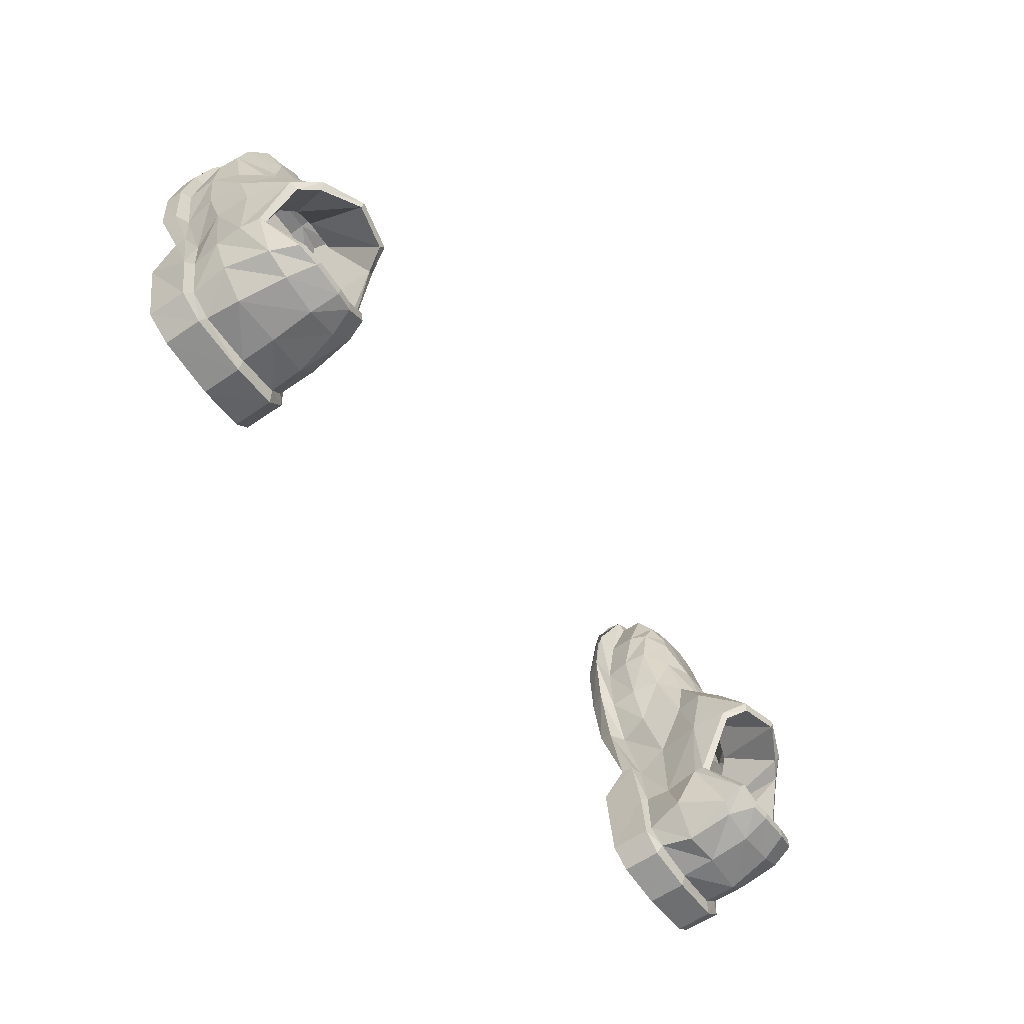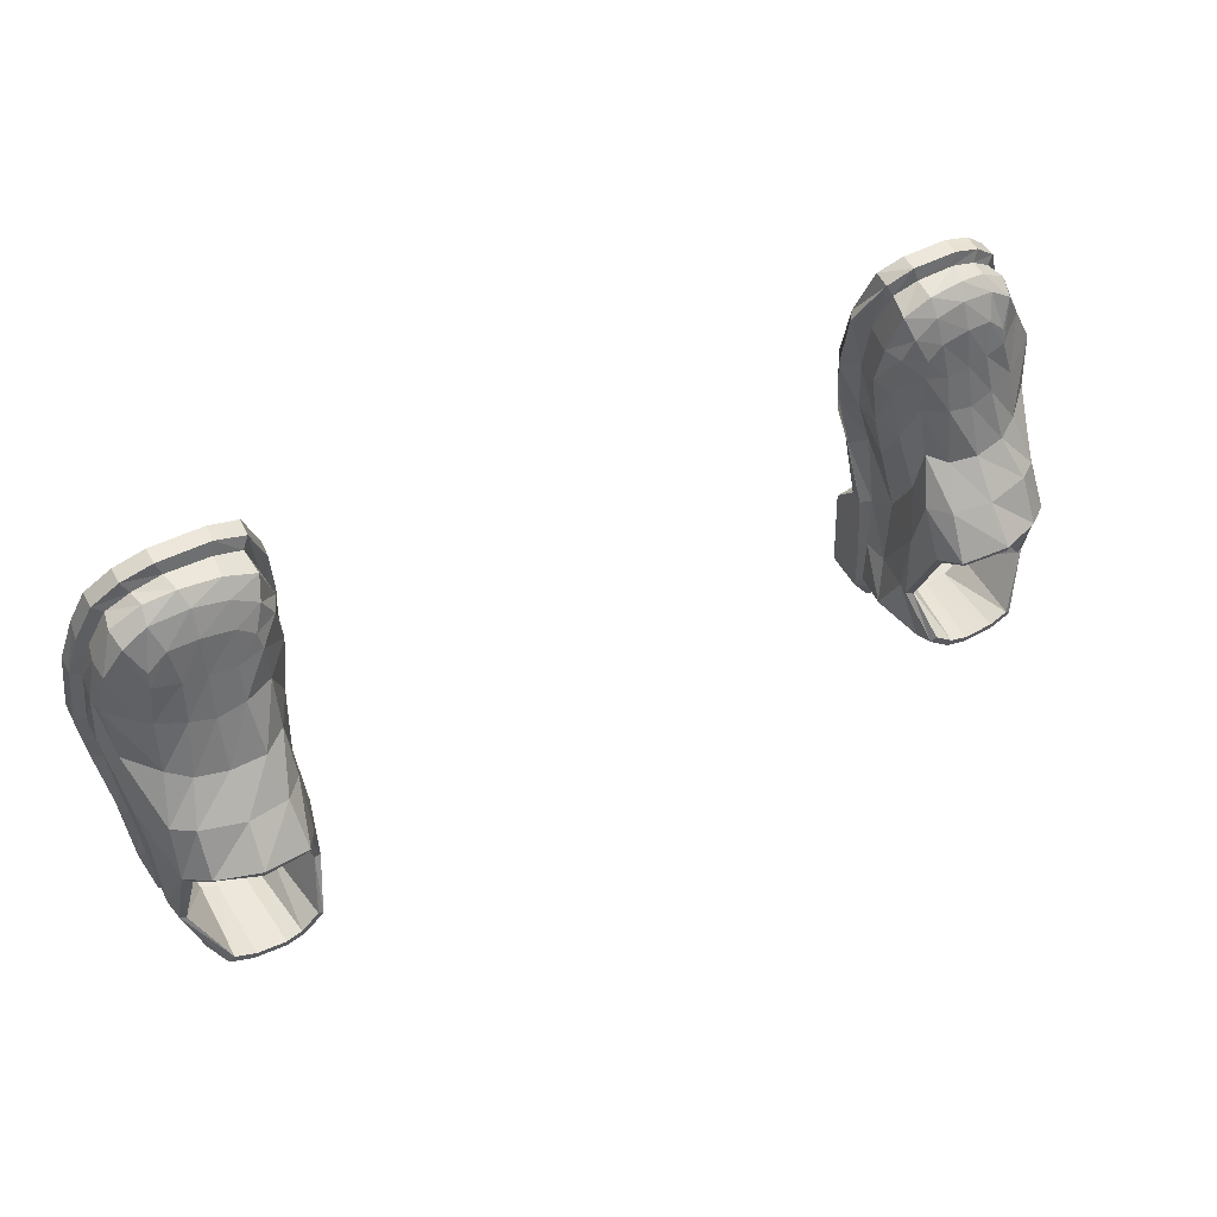
<metadata>
{"format":"obj","ext":"obj","renderer":"f3d","projection":"perspective","resolution":1024,"background":"white","views":[{"elev":-59.9,"azim":125.2,"up":"+Z"},{"elev":51.7,"azim":151.8,"up":"+Z"}]}
</metadata>
<code>
v 2.676 -7.827 1.302
v 2.657 -7.777 0.977
v 2.495 -7.615 0.9484
v 2.472 -7.682 1.249
v -2.494 -7.615 0.9484
v -2.656 -7.777 0.977
v -2.675 -7.827 1.302
v -2.471 -7.682 1.249
v 2.681 -7.697 0.6598
v 2.565 -7.474 0.6764
v -2.565 -7.474 0.6764
v -2.68 -7.697 0.6598
v 2.69 -7.94 1.289
v 2.72 -7.928 0.9746
v -2.719 -7.928 0.9746
v -2.689 -7.94 1.289
v 2.697 -7.904 0.6567
v -2.696 -7.904 0.6567
v 1.837 -7.643 0.6539
v 1.786 -7.758 0.9925
v 1.871 -7.603 0.9279
v 1.871 -7.478 0.6595
v -1.93 -7.629 0.9205
v -1.836 -7.76 0.9926
v -1.891 -7.645 0.6537
v -1.87 -7.478 0.6595
v 1.727 -7.812 1.319
v 1.86 -7.682 1.232
v -1.903 -7.689 1.231
v -1.783 -7.812 1.319
v 1.8 -7.902 0.7034
v 1.736 -7.925 0.9727
v -1.791 -7.925 0.9727
v -1.846 -7.902 0.7034
v 1.7 -7.949 1.298
v -1.759 -7.949 1.298
v 2.728 -8.22 1.31
v 2.777 -8.218 0.9564
v 2.776 -8.117 0.954
v 2.727 -8.116 1.309
v -2.776 -8.117 0.954
v -2.777 -8.218 0.9564
v -2.727 -8.22 1.31
v -2.726 -8.116 1.309
v 2.756 -8.217 0.6636
v 2.749 -8.113 0.6176
v -2.748 -8.113 0.6176
v -2.755 -8.217 0.6636
v 1.744 -8.21 0.6633
v 1.665 -8.215 0.9543
v 1.671 -8.116 0.9552
v 1.762 -8.11 0.6171
v -1.67 -8.116 0.9552
v -1.729 -8.215 0.9543
v -1.797 -8.21 0.6633
v -1.77 -8.123 0.6153
v 1.643 -8.219 1.313
v 1.642 -8.117 1.31
v -1.642 -8.117 1.31
v -1.709 -8.219 1.313
v 2.504 -7.789 1.727
v 2.619 -7.826 1.537
v 2.435 -7.701 1.49
v 2.428 -7.719 1.579
v -2.402 -7.701 1.49
v -2.563 -7.826 1.537
v -2.462 -7.789 1.727
v -2.396 -7.719 1.579
v 2.526 -7.892 1.778
v 2.629 -7.941 1.543
v -2.572 -7.941 1.543
v -2.482 -7.892 1.778
v 1.754 -7.791 1.557
v 1.866 -7.693 1.463
v -1.904 -7.693 1.463
v -1.806 -7.791 1.557
v 1.819 -7.772 1.699
v 1.883 -7.71 1.566
v -1.919 -7.71 1.566
v -1.863 -7.772 1.699
v 1.708 -7.893 1.565
v -1.766 -7.893 1.565
v 1.78 -7.852 1.809
v -1.829 -7.852 1.809
v 2.554 -8.135 1.806
v 2.642 -8.176 1.6
v 2.657 -8.082 1.566
v 2.555 -8.033 1.808
v -2.596 -8.082 1.566
v -2.583 -8.176 1.6
v -2.506 -8.135 1.806
v -2.507 -8.033 1.808
v 1.659 -8.163 1.65
v 1.664 -8.075 1.625
v -1.668 -8.096 1.656
v -1.723 -8.163 1.65
v 1.757 -8.104 1.927
v 1.76 -8.009 1.912
v -1.811 -8.009 1.912
v -1.809 -8.104 1.927
v 2.651 -7.763 -0.105
v 2.599 -7.704 -0.4113
v 2.543 -7.443 -0.4379
v 2.656 -7.596 -0.1211
v -2.542 -7.443 -0.4379
v -2.598 -7.704 -0.4113
v -2.651 -7.763 -0.105
v -2.655 -7.596 -0.1211
v 1.848 -7.704 -0.4115
v 1.84 -7.792 -0.1165
v 1.831 -7.576 -0.0871
v 1.881 -7.424 -0.3945
v -1.857 -7.574 -0.1022
v -1.881 -7.792 -0.1165
v -1.811 -7.696 -0.3732
v -1.917 -7.424 -0.4476
v 2.688 -8.222 0.0504
v 2.636 -8.167 -0.4883
v 2.635 -7.941 -0.4914
v 2.685 -7.956 -0.1507
v -2.634 -7.941 -0.4914
v -2.636 -8.167 -0.4883
v -2.687 -8.222 0.0504
v -2.684 -7.956 -0.1507
v 1.813 -8.176 -0.4782
v 1.813 -8.215 0.0539
v 1.815 -7.958 -0.1502
v 1.812 -7.939 -0.4777
v -1.814 -7.958 -0.1502
v -1.812 -8.215 0.0539
v -1.812 -8.176 -0.4782
v -1.812 -7.939 -0.4777
v 2.659 -7.618 0.375
v 2.586 -7.369 0.3791
v -2.596 -7.35 0.4066
v -2.658 -7.618 0.375
v 2.673 -7.816 0.3435
v -2.61 -7.816 0.3435
v 1.824 -7.54 0.3284
v 1.886 -7.331 0.3623
v -1.853 -7.539 0.3288
v -1.886 -7.331 0.3623
v 1.859 -7.808 0.3412
v -1.899 -7.808 0.3413
v 2.7 -8.005 0.2096
v 2.701 -8.075 0.2191
v -2.7 -8.075 0.2191
v -2.699 -8.005 0.2096
v 1.818 -8.077 0.2191
v 1.817 -8.002 0.2059
v -1.817 -8.002 0.2059
v -1.817 -8.077 0.2191
v 2.147 -7.782 1.838
v 2.365 -7.797 1.81
v 2.319 -7.721 1.679
v 2.155 -7.713 1.687
v -2.3 -7.721 1.679
v -2.341 -7.797 1.81
v -2.15 -7.782 1.838
v -2.156 -7.713 1.687
v 2.176 -7.855 1.912
v 2.35 -7.876 1.879
v -2.327 -7.876 1.879
v -2.175 -7.855 1.912
v 2.174 -7.443 -0.5436
v 2.398 -7.434 -0.5204
v 2.446 -7.708 -0.5598
v 2.171 -7.692 -0.5768
v -2.446 -7.708 -0.5598
v -2.397 -7.434 -0.5204
v -2.173 -7.443 -0.5436
v -2.171 -7.692 -0.5768
v 2.154 -7.278 -0.4866
v 2.346 -7.277 -0.4657
v -2.345 -7.277 -0.4657
v -2.154 -7.278 -0.4866
v 2.475 -7.294 -0.4295
v -2.474 -7.294 -0.4295
v 2.226 -8.093 1.988
v 2.403 -8.106 1.93
v 2.403 -8.005 1.929
v 2.227 -7.991 1.987
v -2.374 -8.005 1.929
v -2.374 -8.106 1.93
v -2.219 -8.093 1.988
v -2.219 -7.991 1.987
v 2.496 -8.148 -0.6204
v 2.494 -7.927 -0.6188
v -2.494 -7.927 -0.6188
v -2.495 -8.148 -0.6204
v 2.17 -8.147 -0.6612
v 2.17 -7.919 -0.6604
v -2.169 -7.919 -0.6604
v -2.169 -8.147 -0.6612
v 2.224 -8.22 0.9565
v 2.511 -8.22 0.9563
v 2.511 -8.219 1.319
v 2.218 -8.22 1.313
v -2.469 -8.219 1.319
v -2.469 -8.22 0.9563
v -2.217 -8.22 0.9565
v -2.212 -8.22 1.313
v 2.777 -8.218 0.9564
v 2.728 -8.22 1.31
v -2.727 -8.22 1.31
v -2.777 -8.218 0.9564
v 2.246 -8.211 0.6664
v 2.526 -8.219 0.6664
v -2.481 -8.219 0.6664
v -2.237 -8.211 0.6664
v 2.756 -8.217 0.6636
v -2.755 -8.217 0.6636
v 2.373 -7.538 0.9129
v 2.316 -7.627 1.228
v -2.315 -7.627 1.228
v -2.372 -7.538 0.9129
v 2.197 -7.507 0.8933
v 2.181 -7.61 1.196
v -2.18 -7.61 1.196
v -2.193 -7.507 0.8933
v 2.451 -7.385 0.697
v -2.45 -7.385 0.697
v 2.202 -7.324 0.6858
v -2.198 -7.324 0.6858
v 2.232 -8.166 1.667
v 2.439 -8.164 1.665
v 2.403 -8.106 1.93
v 2.226 -8.093 1.988
v -2.374 -8.106 1.93
v -2.406 -8.164 1.665
v -2.224 -8.166 1.667
v -2.219 -8.093 1.988
v 2.642 -8.176 1.6
v 2.554 -8.135 1.806
v -2.506 -8.135 1.806
v -2.583 -8.176 1.6
v 2.291 -7.674 1.474
v -2.276 -7.674 1.474
v 2.163 -7.668 1.452
v -2.164 -7.668 1.452
v 2.496 -8.148 -0.6204
v 2.636 -8.167 -0.4883
v 2.688 -8.222 0.0504
v 2.517 -8.22 0.0775
v -2.687 -8.222 0.0504
v -2.636 -8.167 -0.4883
v -2.495 -8.148 -0.6204
v -2.516 -8.22 0.0775
v 2.248 -8.211 0.0996
v 2.17 -8.147 -0.6612
v -2.169 -8.147 -0.6612
v -2.247 -8.211 0.0996
v 2.256 -8.077 0.2191
v 2.52 -8.077 0.2191
v -2.476 -8.077 0.2191
v -2.256 -8.077 0.2191
v 2.701 -8.075 0.2191
v -2.7 -8.075 0.2191
v 2.462 -7.241 0.4472
v -2.462 -7.241 0.4472
v 2.219 -7.142 0.4844
v -2.219 -7.142 0.4844
v 1.962 -7.776 1.796
v 1.978 -7.715 1.65
v -2.002 -7.715 1.65
v -1.988 -7.776 1.796
v 1.955 -7.849 1.889
v -1.982 -7.849 1.889
v 1.989 -7.444 -0.4915
v 1.928 -7.71 -0.5135
v -1.959 -7.71 -0.5665
v -1.988 -7.444 -0.4915
v 1.925 -7.305 -0.3808
v 2.046 -7.293 -0.4733
v -2.046 -7.293 -0.4733
v -1.924 -7.305 -0.3808
v 1.928 -8.092 1.986
v 1.933 -7.992 1.985
v -1.963 -7.992 1.985
v -1.958 -8.092 1.986
v 1.905 -7.928 -0.6056
v 1.905 -8.158 -0.6055
v -1.904 -8.158 -0.6055
v -1.904 -7.928 -0.6056
v 1.665 -8.215 0.9543
v 1.925 -8.22 0.9533
v 1.935 -8.22 1.313
v 1.643 -8.219 1.313
v -1.965 -8.22 1.313
v -1.955 -8.22 0.9533
v -1.729 -8.215 0.9543
v -1.709 -8.219 1.313
v 1.744 -8.21 0.6633
v 1.938 -8.206 0.6664
v -1.984 -8.207 0.6011
v -1.797 -8.21 0.6633
v 2.001 -7.504 0.9038
v 2.02 -7.618 1.218
v -2.038 -7.618 1.218
v -2.034 -7.544 0.8838
v 1.972 -7.361 0.6725
v -1.972 -7.361 0.6725
v 1.659 -8.163 1.65
v 1.899 -8.163 1.659
v 1.928 -8.092 1.986
v 1.757 -8.104 1.927
v -1.958 -8.092 1.986
v -1.933 -8.163 1.659
v -1.723 -8.163 1.65
v -1.809 -8.104 1.927
v 2.013 -7.668 1.439
v -2.033 -7.668 1.439
v 1.813 -8.176 -0.4782
v 1.905 -8.158 -0.6055
v 1.949 -8.217 0.0794
v 1.813 -8.215 0.0539
v -1.948 -8.217 0.0794
v -1.904 -8.158 -0.6055
v -1.812 -8.176 -0.4782
v -1.812 -8.215 0.0539
v 1.818 -8.077 0.2191
v 1.958 -8.077 0.2191
v -1.958 -8.077 0.2191
v -1.817 -8.077 0.2191
v 1.956 -7.192 0.4322
v -1.956 -7.192 0.4322
v 2.636 -7.478 -0.1177
v -2.635 -7.478 -0.1177
v 1.839 -7.462 -0.0754
v -1.855 -7.514 -0.1109
v 1.917 -7.322 0.329
v 1.879 -7.452 -0.0655
v -1.917 -7.322 0.329
v -1.892 -7.489 -0.1157
v 1.955 -7.294 -0.3427
v -1.954 -7.294 -0.3427
v 2.601 -7.462 -0.12
v 2.538 -7.353 0.3384
v -2.6 -7.462 -0.12
v -2.554 -7.334 0.366
v 2.442 -7.284 -0.3859
v -2.441 -7.284 -0.3859
v 2.223 -7.155 0.4387
v 1.983 -7.204 0.3942
v -2.222 -7.155 0.4387
v -1.982 -7.204 0.3942
v 2.062 -7.282 -0.4247
v 2.158 -7.269 -0.4364
v -2.062 -7.282 -0.4247
v -2.157 -7.269 -0.4364
v 2.442 -7.265 0.3976
v -2.442 -7.265 0.3976
v 2.158 -7.269 -0.4364
v 2.328 -7.268 -0.418
v -2.157 -7.269 -0.4364
v -2.327 -7.268 -0.418
v 2.351 -7.749 -0.4166
v 2.441 -7.764 -0.3768
v -2.329 -7.749 -0.4696
v -2.441 -7.764 -0.3768
v 2.201 -7.75 -0.4351
v -2.197 -7.75 -0.4881
v 2.463 -7.564 0.4935
v 2.379 -7.505 0.5589
v -2.525 -7.782 0.3029
v -2.395 -7.606 0.6328
v 2.228 -7.555 0.7614
v -2.22 -7.555 0.7614
v 2.025 -7.807 -0.3776
v 2.116 -7.763 -0.4764
v -2.043 -7.807 -0.3776
v -2.123 -7.763 -0.4764
v 2.201 -7.75 -0.4351
v -2.197 -7.75 -0.4881
v 2.032 -7.579 0.8233
v 1.949 -7.794 0.2825
v -2.049 -7.579 0.8233
v -1.977 -7.794 0.2825
v 2.553 -7.966 -0.1299
v -2.505 -7.966 -0.1299
v 1.956 -7.976 -0.1159
v -1.983 -7.976 -0.1159
v 2.776 -8.117 0.954
v 2.715 -8.091 0.9463
v 2.672 -8.091 1.28
v 2.727 -8.116 1.309
v -2.671 -8.091 1.28
v -2.715 -8.091 0.9463
v -2.776 -8.117 0.954
v -2.726 -8.116 1.309
v 2.715 -8.091 0.9463
v 2.672 -8.091 1.28
v -2.715 -8.091 0.9463
v -2.671 -8.091 1.28
v 2.749 -8.113 0.6176
v 2.673 -8.08 0.6215
v -2.673 -8.08 0.6215
v -2.748 -8.113 0.6176
v 2.673 -8.08 0.6215
v -2.673 -8.08 0.6215
v 1.671 -8.116 0.9552
v 1.738 -8.089 0.9486
v 1.839 -8.078 0.6356
v 1.762 -8.11 0.6171
v -1.881 -8.078 0.6356
v -1.792 -8.089 0.9486
v -1.705 -8.14 0.958
v -1.775 -8.127 0.6126
v 1.738 -8.089 0.9486
v 1.839 -8.078 0.6356
v -1.792 -8.089 0.9486
v -1.881 -8.078 0.6356
v 1.642 -8.117 1.31
v 1.714 -8.092 1.274
v -1.771 -8.092 1.274
v -1.642 -8.117 1.31
v 1.714 -8.092 1.274
v -1.771 -8.092 1.274
v 2.657 -8.082 1.566
v 2.605 -8.057 1.537
v 2.502 -8.006 1.775
v 2.555 -8.033 1.808
v -2.46 -8.006 1.775
v -2.551 -8.057 1.537
v -2.596 -8.082 1.566
v -2.507 -8.033 1.808
v 2.605 -8.057 1.537
v 2.502 -8.006 1.775
v -2.551 -8.057 1.537
v -2.46 -8.006 1.775
v 1.664 -8.075 1.625
v 1.726 -8.052 1.584
v -1.781 -8.052 1.584
v -1.679 -8.087 1.64
v 1.726 -8.052 1.584
v -1.781 -8.052 1.584
v 1.76 -8.009 1.912
v 1.799 -7.985 1.848
v -1.845 -7.985 1.848
v -1.811 -8.009 1.912
v 1.799 -7.985 1.848
v -1.845 -7.985 1.848
v 2.63 -7.933 -0.1183
v 2.584 -7.92 -0.4275
v -2.584 -7.92 -0.4275
v -2.629 -7.933 -0.1183
v 2.63 -7.933 -0.1183
v 2.685 -7.956 -0.1507
v 2.635 -7.941 -0.4914
v 2.584 -7.92 -0.4275
v -2.634 -7.941 -0.4914
v -2.684 -7.956 -0.1507
v -2.629 -7.933 -0.1183
v -2.584 -7.92 -0.4275
v 1.815 -7.958 -0.1502
v 1.861 -7.935 -0.1218
v 1.852 -7.923 -0.421
v 1.812 -7.939 -0.4777
v -1.851 -7.923 -0.421
v -1.861 -7.935 -0.1218
v -1.814 -7.958 -0.1502
v -1.812 -7.939 -0.4777
v 1.861 -7.935 -0.1218
v 1.852 -7.923 -0.421
v -1.861 -7.935 -0.1218
v -1.851 -7.923 -0.421
v 2.62 -7.979 0.207
v -2.619 -7.979 0.207
v 2.62 -7.979 0.207
v 2.7 -8.005 0.2096
v -2.699 -8.005 0.2096
v -2.619 -7.979 0.207
v 1.817 -8.002 0.2059
v 1.888 -7.979 0.2067
v -1.887 -7.979 0.2067
v -1.817 -8.002 0.2059
v 1.888 -7.979 0.2067
v -1.887 -7.979 0.2067
v 2.403 -8.005 1.929
v 2.367 -7.983 1.864
v 2.201 -7.975 1.912
v 2.227 -7.991 1.987
v -2.197 -7.975 1.912
v -2.342 -7.983 1.864
v -2.374 -8.005 1.929
v -2.219 -7.991 1.987
v 2.367 -7.983 1.864
v 2.201 -7.975 1.912
v -2.342 -7.983 1.864
v -2.197 -7.975 1.912
v 2.461 -7.911 -0.5427
v 2.172 -7.898 -0.5836
v -2.171 -7.898 -0.5836
v -2.46 -7.911 -0.5427
v 2.461 -7.911 -0.5427
v 2.494 -7.927 -0.6188
v 2.17 -7.919 -0.6604
v 2.172 -7.898 -0.5836
v -2.169 -7.919 -0.6604
v -2.494 -7.927 -0.6188
v -2.46 -7.911 -0.5427
v -2.171 -7.898 -0.5836
v 1.933 -7.992 1.985
v 1.954 -7.974 1.903
v -1.981 -7.974 1.903
v -1.963 -7.992 1.985
v 1.954 -7.974 1.903
v -1.981 -7.974 1.903
v 1.929 -7.902 -0.5316
v -1.928 -7.902 -0.5316
v 1.929 -7.902 -0.5316
v 1.905 -7.928 -0.6056
v -1.904 -7.928 -0.6056
v -1.928 -7.902 -0.5316
f 1 2 3 4
f 5 6 7 8
f 2 9 10 3
f 11 12 6 5
f 2 1 13 14
f 6 15 16 7
f 14 17 9 2
f 12 18 15 6
f 19 20 21 22
f 23 24 25 26
f 20 27 28 21
f 29 30 24 23
f 31 32 20 19
f 24 33 34 25
f 32 35 27 20
f 30 36 33 24
f 37 38 39 40
f 41 42 43 44
f 38 45 46 39
f 47 48 42 41
f 49 50 51 52
f 53 54 55 56
f 50 57 58 51
f 59 60 54 53
f 61 62 63 64
f 65 66 67 68
f 62 1 4 63
f 8 7 66 65
f 69 70 62 61
f 66 71 72 67
f 1 62 70 13
f 7 16 71 66
f 27 73 74 28
f 75 76 30 29
f 73 77 78 74
f 79 80 76 75
f 35 81 73 27
f 76 82 36 30
f 81 83 77 73
f 80 84 82 76
f 85 86 87 88
f 89 90 91 92
f 86 37 40 87
f 44 43 90 89
f 57 93 94 58
f 95 96 60 59
f 93 97 98 94
f 99 100 96 95
f 101 102 103 104
f 105 106 107 108
f 109 110 111 112
f 113 114 115 116
f 117 118 119 120
f 121 122 123 124
f 125 126 127 128
f 129 130 131 132
f 9 133 134 10
f 135 136 12 11
f 17 137 133 9
f 136 138 18 12
f 137 101 104 133
f 108 107 138 136
f 139 19 22 140
f 26 25 141 142
f 110 143 139 111
f 141 144 114 113
f 143 31 19 139
f 25 34 144 141
f 120 145 146 117
f 147 148 124 123
f 145 46 45 146
f 48 47 148 147
f 126 149 150 127
f 151 152 130 129
f 149 49 52 150
f 56 55 152 151
f 153 154 155 156
f 157 158 159 160
f 154 61 64 155
f 68 67 158 157
f 161 162 154 153
f 158 163 164 159
f 162 69 61 154
f 67 72 163 158
f 165 166 167 168
f 169 170 171 172
f 166 103 102 167
f 106 105 170 169
f 173 174 166 165
f 170 175 176 171
f 174 177 103 166
f 105 178 175 170
f 179 180 181 182
f 183 184 185 186
f 180 85 88 181
f 92 91 184 183
f 118 187 188 119
f 189 190 122 121
f 187 191 192 188
f 193 194 190 189
f 195 196 197 198
f 199 200 201 202
f 196 203 204 197
f 205 206 200 199
f 207 208 196 195
f 200 209 210 201
f 208 211 203 196
f 206 212 209 200
f 3 213 214 4
f 215 216 5 8
f 213 217 218 214
f 219 220 216 215
f 10 221 213 3
f 216 222 11 5
f 221 223 217 213
f 220 224 222 216
f 225 226 227 228
f 229 230 231 232
f 226 233 234 227
f 235 236 230 229
f 198 197 226 225
f 230 199 202 231
f 197 204 233 226
f 236 205 199 230
f 63 237 155 64
f 157 238 65 68
f 237 239 156 155
f 160 240 238 157
f 4 214 237 63
f 238 215 8 65
f 214 218 239 237
f 240 219 215 238
f 241 242 243 244
f 245 246 247 248
f 244 249 250 241
f 251 252 248 247
f 253 254 208 207
f 209 255 256 210
f 254 257 211 208
f 212 258 255 209
f 249 244 254 253
f 255 248 252 256
f 244 243 257 254
f 258 245 248 255
f 134 259 221 10
f 222 260 135 11
f 259 261 223 221
f 224 262 260 222
f 77 263 264 78
f 265 266 80 79
f 263 153 156 264
f 160 159 266 265
f 83 267 263 77
f 266 268 84 80
f 267 161 153 263
f 159 164 268 266
f 112 269 270 109
f 271 272 116 115
f 269 165 168 270
f 172 171 272 271
f 273 274 269 112
f 272 275 276 116
f 274 173 165 269
f 171 176 275 272
f 97 277 278 98
f 279 280 100 99
f 277 179 182 278
f 186 185 280 279
f 128 281 282 125
f 283 284 132 131
f 281 192 191 282
f 194 193 284 283
f 285 286 287 288
f 289 290 291 292
f 286 195 198 287
f 202 201 290 289
f 293 294 286 285
f 290 295 296 291
f 294 207 195 286
f 201 210 295 290
f 217 297 298 218
f 299 300 220 219
f 297 21 28 298
f 29 23 300 299
f 223 301 297 217
f 300 302 224 220
f 301 22 21 297
f 23 26 302 300
f 303 304 305 306
f 307 308 309 310
f 304 225 228 305
f 232 231 308 307
f 288 287 304 303
f 308 289 292 309
f 287 198 225 304
f 231 202 289 308
f 239 311 264 156
f 265 312 240 160
f 311 74 78 264
f 79 75 312 265
f 218 298 311 239
f 312 299 219 240
f 298 28 74 311
f 75 29 299 312
f 313 314 315 316
f 317 318 319 320
f 314 250 249 315
f 252 251 318 317
f 321 322 294 293
f 295 323 324 296
f 322 253 207 294
f 210 256 323 295
f 316 315 322 321
f 323 317 320 324
f 315 249 253 322
f 256 252 317 323
f 261 325 301 223
f 302 326 262 224
f 325 140 22 301
f 26 142 326 302
f 103 177 327 104
f 328 178 105 108
f 104 327 134 133
f 135 328 108 136
f 273 112 111 329
f 113 116 276 330
f 329 111 139 140
f 141 113 330 142
f 329 140 331 332
f 333 142 330 334
f 273 329 332 335
f 334 330 276 336
f 134 327 337 338
f 339 328 135 340
f 327 177 341 337
f 342 178 328 339
f 325 261 343 344
f 345 262 326 346
f 140 325 344 331
f 346 326 142 333
f 173 274 347 348
f 349 275 176 350
f 274 273 335 347
f 336 276 275 349
f 261 259 351 343
f 352 260 262 345
f 259 134 338 351
f 340 135 260 352
f 174 173 353 354
f 355 176 175 356
f 177 174 354 341
f 356 175 178 342
f 341 354 357 358
f 359 356 342 360
f 354 353 361 357
f 362 355 356 359
f 351 338 363 364
f 365 340 352 366
f 343 351 364 367
f 366 352 345 368
f 347 335 369 370
f 371 336 349 372
f 348 347 370 373
f 372 349 350 374
f 331 344 375 376
f 377 346 333 378
f 344 343 367 375
f 368 345 346 377
f 337 341 358 379
f 360 342 339 380
f 338 337 379 363
f 380 339 340 365
f 335 332 381 369
f 382 334 336 371
f 332 331 376 381
f 378 333 334 382
f 383 384 385 386
f 387 388 389 390
f 391 14 13 392
f 16 15 393 394
f 395 396 384 383
f 388 397 398 389
f 399 17 14 391
f 15 18 400 393
f 401 402 403 404
f 405 406 407 408
f 409 32 31 410
f 34 33 411 412
f 413 414 402 401
f 406 415 416 407
f 417 35 32 409
f 33 36 418 411
f 419 420 421 422
f 423 424 425 426
f 427 70 69 428
f 72 71 429 430
f 386 385 420 419
f 424 387 390 425
f 392 13 70 427
f 71 16 394 429
f 431 432 414 413
f 415 433 434 416
f 435 81 35 417
f 36 82 436 418
f 437 438 432 431
f 433 439 440 434
f 441 83 81 435
f 82 84 442 436
f 101 443 444 102
f 445 446 107 106
f 447 448 449 450
f 451 452 453 454
f 455 456 457 458
f 459 460 461 462
f 463 110 109 464
f 115 114 465 466
f 137 467 443 101
f 446 468 138 107
f 469 470 448 447
f 452 471 472 453
f 17 399 467 137
f 468 400 18 138
f 396 395 470 469
f 471 398 397 472
f 473 474 456 455
f 460 475 476 461
f 477 143 110 463
f 114 144 478 465
f 404 403 474 473
f 475 405 408 476
f 410 31 143 477
f 144 34 412 478
f 479 480 481 482
f 483 484 485 486
f 487 162 161 488
f 164 163 489 490
f 422 421 480 479
f 484 423 426 485
f 428 69 162 487
f 163 72 430 489
f 167 491 492 168
f 493 494 169 172
f 495 496 497 498
f 499 500 501 502
f 102 444 491 167
f 494 445 106 169
f 450 449 496 495
f 500 451 454 501
f 503 504 438 437
f 439 505 506 440
f 507 267 83 441
f 84 268 508 442
f 482 481 504 503
f 505 483 486 506
f 488 161 267 507
f 268 164 490 508
f 270 509 464 109
f 466 510 271 115
f 511 512 458 457
f 462 513 514 459
f 168 492 509 270
f 510 493 172 271
f 498 497 512 511
f 513 499 502 514

</code>
